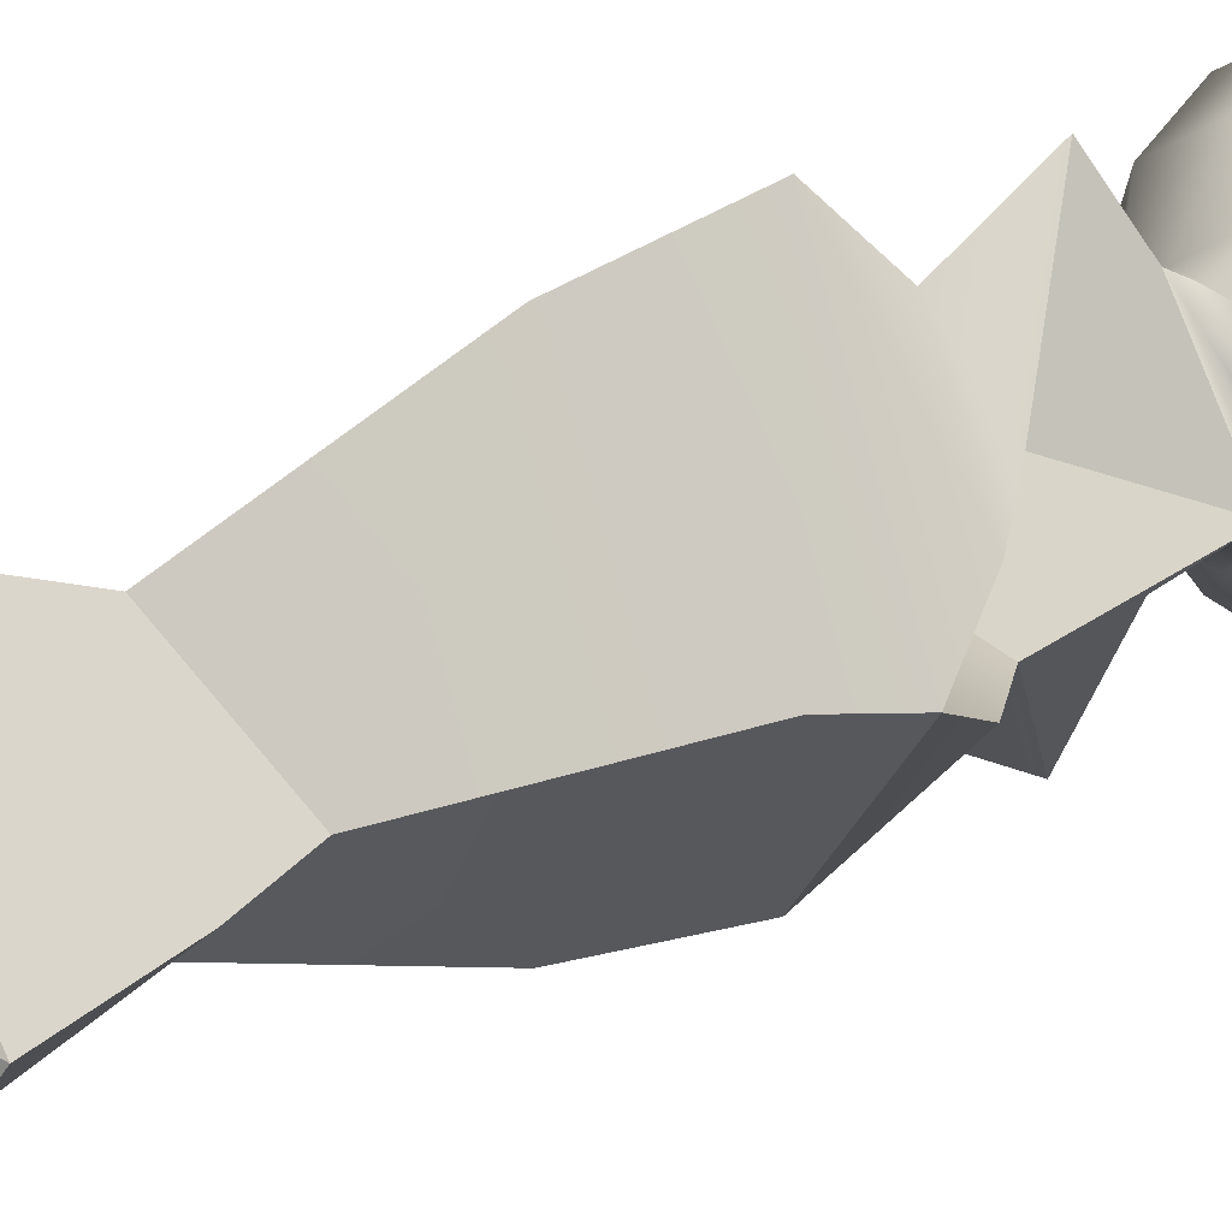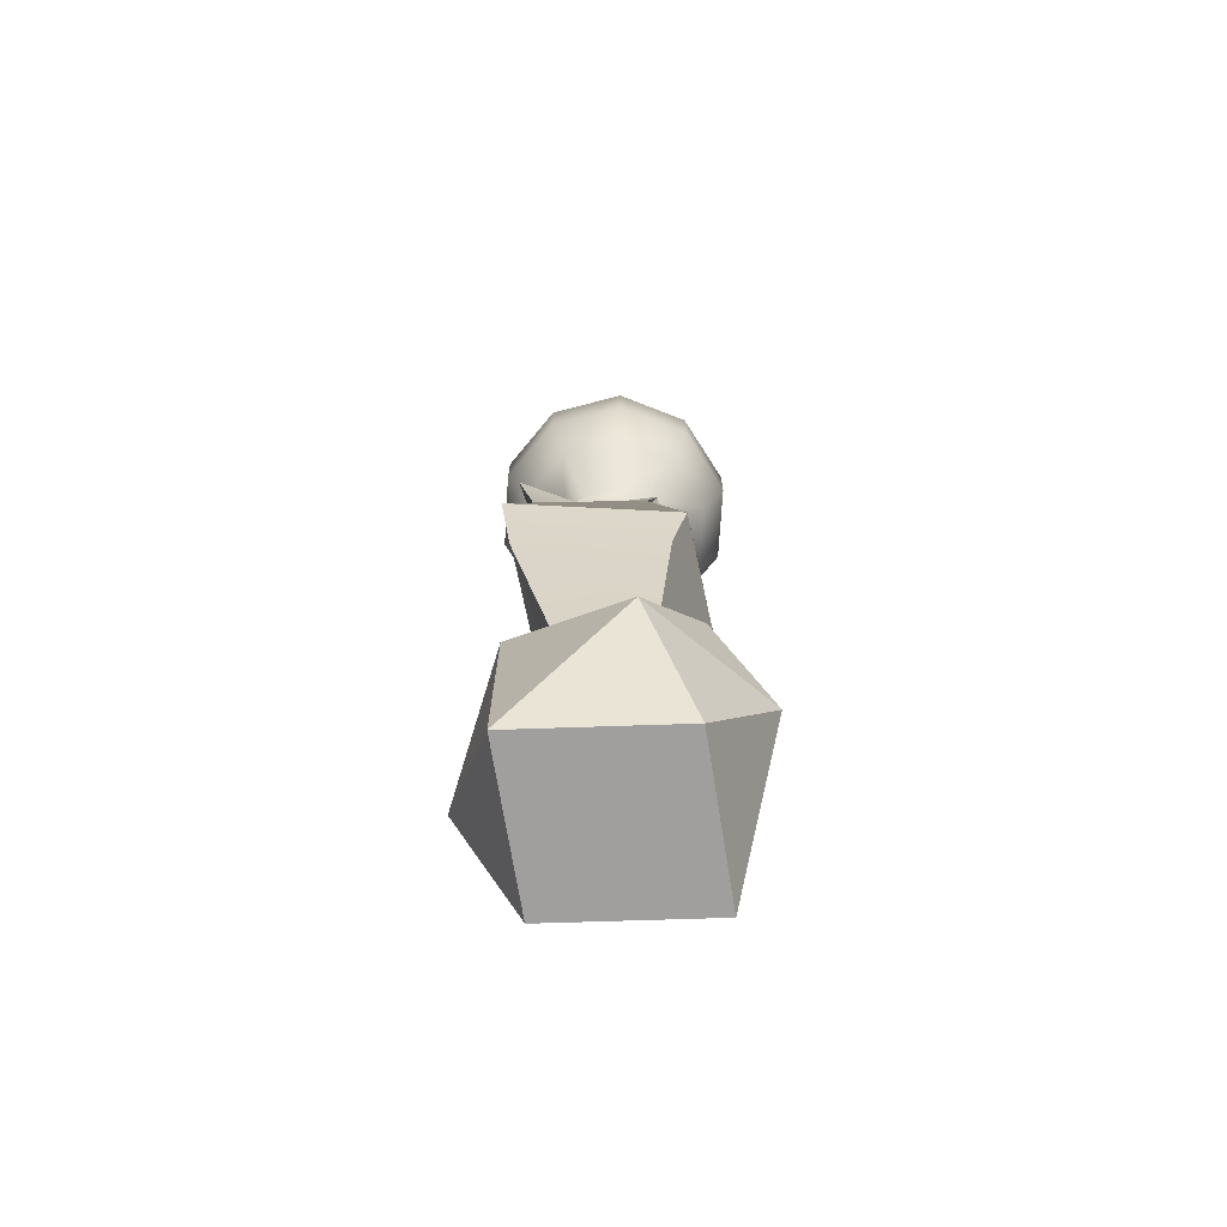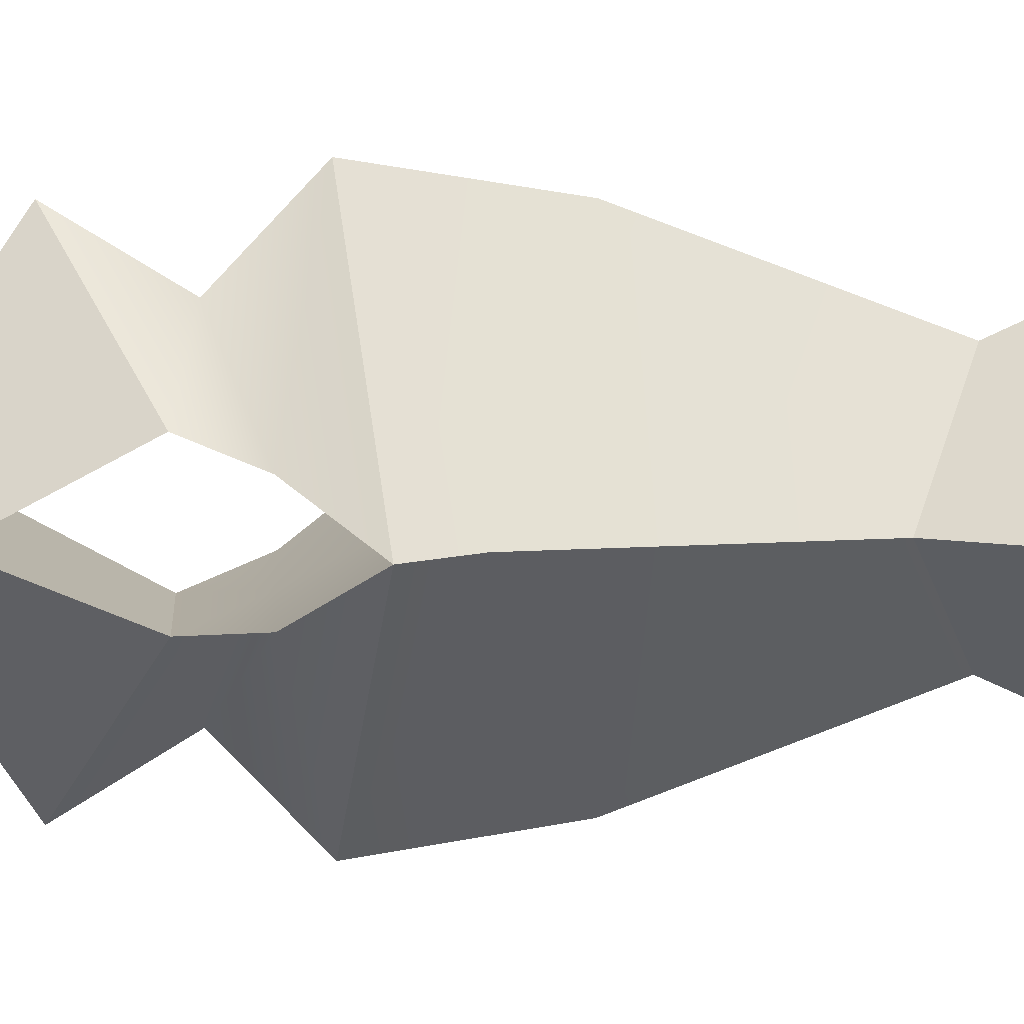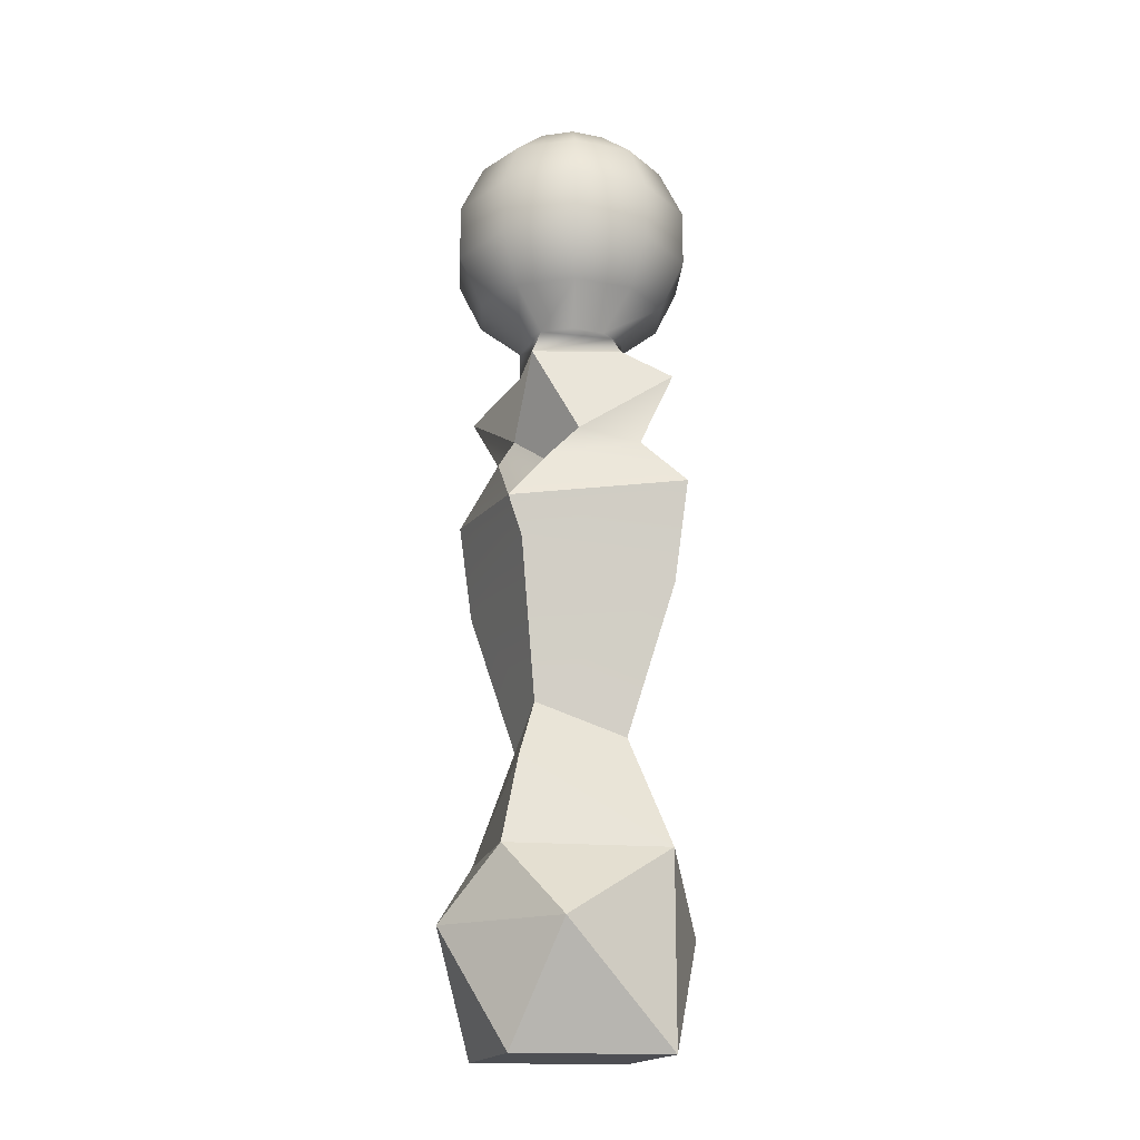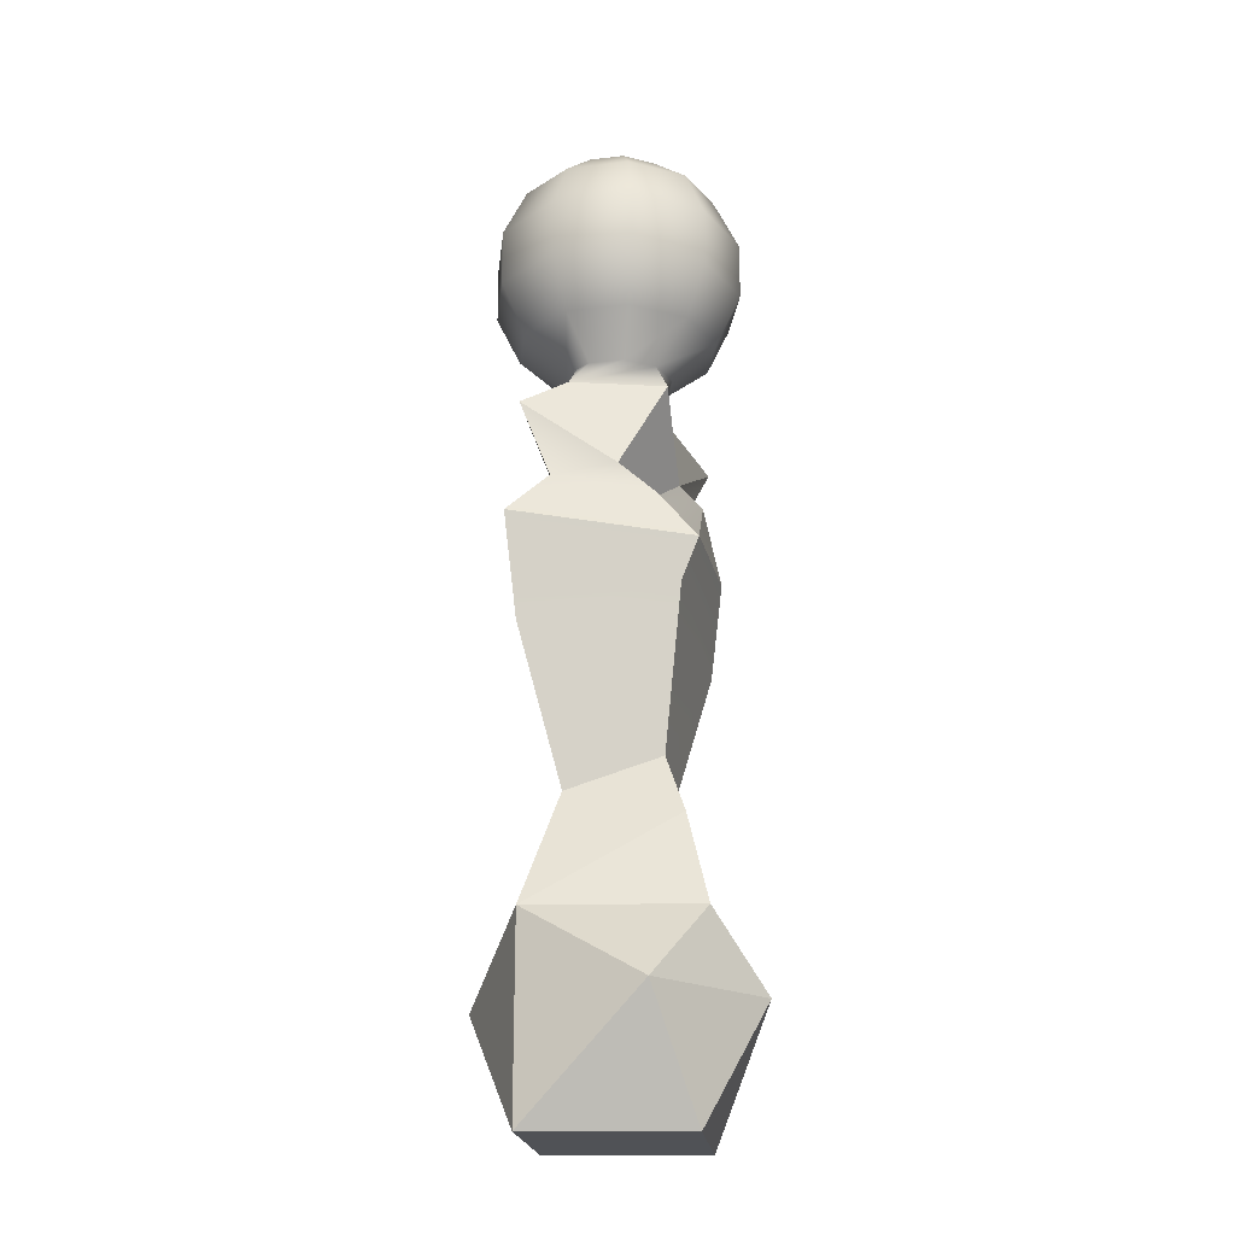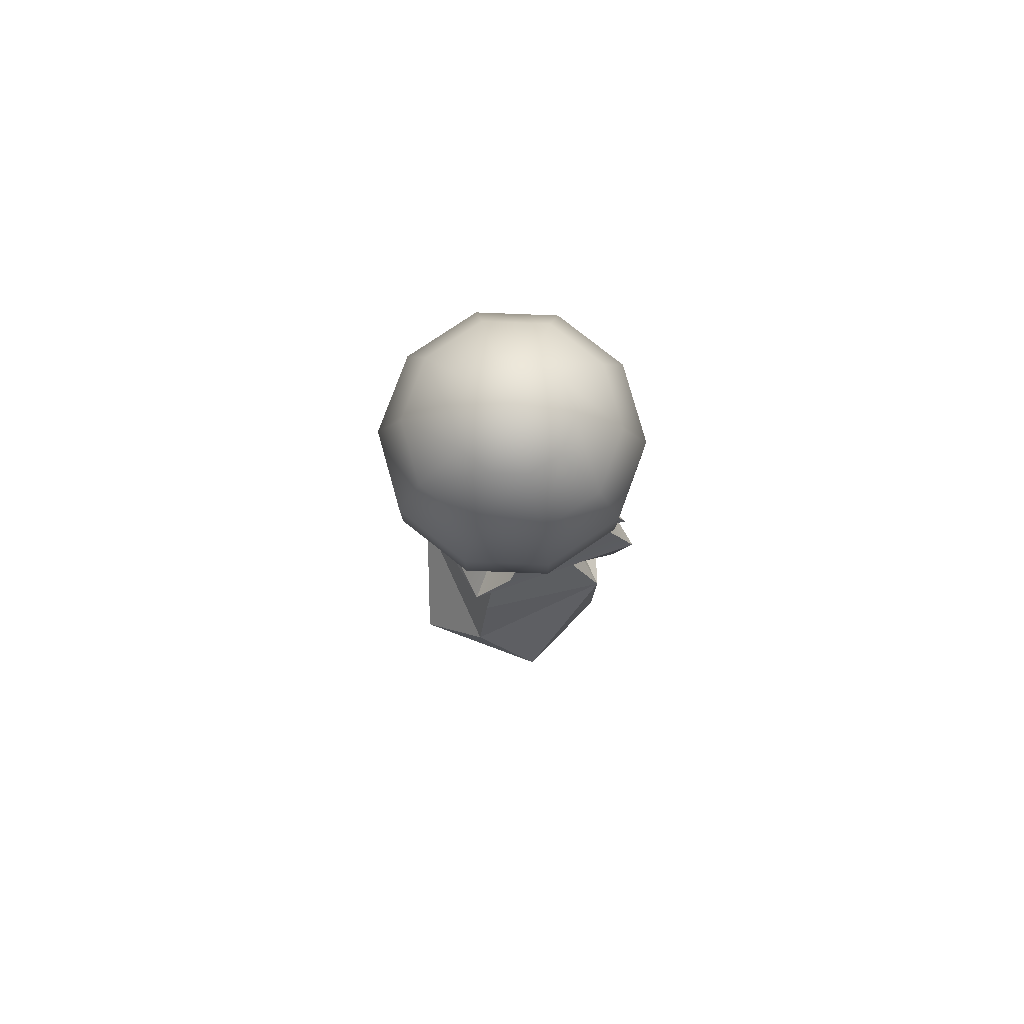
<metadata>
{"format":"obj","ext":"obj","renderer":"f3d","projection":"perspective","resolution":1024,"background":"white","views":[{"elev":29.1,"azim":55.1,"up":"+Z"},{"elev":-71.4,"azim":50.5,"up":"+Y"},{"elev":9.9,"azim":-92.4,"up":"+Z"},{"elev":-17.5,"azim":-57.0,"up":"+Y"},{"elev":-21.1,"azim":47.6,"up":"+Y"},{"elev":79.7,"azim":110.3,"up":"+Y"}]}
</metadata>
<code>
g default
v 0.3214 4.415 -0.2335
v 0.1228 4.415 -0.3778
v -0.1228 4.415 -0.3778
v -0.3214 4.415 -0.2335
v -0.3973 4.415 0
v -0.3214 4.415 0.2335
v -0.1228 4.415 0.3778
v 0.1228 4.415 0.3778
v 0.3214 4.415 0.2335
v 0.3973 4.415 0
v 0.5791 4.669 -0.4208
v 0.2212 4.669 -0.6808
v -0.2212 4.669 -0.6808
v -0.5791 4.669 -0.4208
v -0.7159 4.669 0
v -0.5791 4.669 0.4208
v -0.2212 4.669 0.6808
v 0.2212 4.669 0.6808
v 0.5791 4.669 0.4208
v 0.7159 4.669 0
v 0.7222 5.036 -0.5247
v 0.2758 5.036 -0.849
v -0.2758 5.036 -0.849
v -0.7222 5.036 -0.5247
v -0.8927 5.036 0
v -0.7222 5.036 0.5247
v -0.2758 5.036 0.849
v 0.2758 5.036 0.849
v 0.7222 5.036 0.5247
v 0.8927 5.036 0
v 0.7222 5.443 -0.5247
v 0.2758 5.443 -0.849
v -0.2758 5.443 -0.849
v -0.7222 5.443 -0.5247
v -0.8927 5.443 0
v -0.7222 5.443 0.5247
v -0.2758 5.443 0.849
v 0.2758 5.443 0.849
v 0.7222 5.443 0.5247
v 0.8927 5.443 0
v 0.5791 5.81 -0.4208
v 0.2212 5.81 -0.6808
v -0.2212 5.81 -0.6808
v -0.5791 5.81 -0.4208
v -0.7159 5.81 0
v -0.5791 5.81 0.4208
v -0.2212 5.81 0.6808
v 0.2212 5.81 0.6808
v 0.5791 5.81 0.4208
v 0.7159 5.81 0
v 0.3214 6.064 -0.2335
v 0.1228 6.064 -0.3778
v -0.1228 6.064 -0.3778
v -0.3214 6.064 -0.2335
v -0.3973 6.064 0
v -0.3214 6.064 0.2335
v -0.1228 6.064 0.3778
v 0.1228 6.064 0.3778
v 0.3214 6.064 0.2335
v 0.3973 6.064 0
v 0 6.155 0
v 0.000666 4.415 -0.3778
v -0.000666 4.415 0.3778
v -0.8509 0.5186 -0.000638
v 0.001033 0.5257 -0.8507
v 0.001429 1.33 -0.4823
v -0.001033 -0.8517 0.8507
v 0.8513 0 -0.5247
v 0.7476 -0.8507 0.000638
v 0.85 0 0.5268
v -0.4572 1.564 -0.000237
v -0.001033 0.5257 0.8507
v -0.001429 1.33 0.4823
v 0.001797 2.411 -0.8924
v 0.4572 1.564 0.000237
v -0.6291 2.741 -0.00046
v 0.002028 3.155 -1.011
v -0.001797 2.411 0.8924
v -0.8011 3.003 -0.00033
v -0.6197 3.32 -0.2187
v 0.6291 2.741 0.000771
v -0 2.897 0.000207
v 0.00181 3.528 -0.6175
v 0.644 1.156 0.000638
v -0.6207 3.32 0.2161
v -0.002029 3.155 1.012
v -0.3201 3.613 -0.2879
v 0.000555 3.32 -0.218
v 0.6208 3.32 -0.2174
v 0.001533 3.985 -0.8974
v -0.002223 3.32 0.2186
v 0.000736 3.613 -0.2877
v 0.8011 3.003 0.000745
v 0.3216 3.613 -0.2875
v -0.3215 3.613 0.2879
v 0.6163 3.32 0.2211
v -0.00181 3.528 0.6176
v -0.000736 3.613 0.2881
v 0.32 3.613 0.2883
v -0.001533 3.985 0.8976
v 0.001033 -0.8517 -0.8507
v -0.7476 -0.8507 -0.000638
v -0.85 -0 -0.5268
v -0.5107 4.216 -0.002115
v 0.000562 4.216 -0.0019
v 0.5119 4.216 -0.001685
v -0.8513 -0 0.5247
v -0.644 1.156 -0.000638
v 0.8509 0.5186 0.000638
v 0.001338 4.285 -0.4589
v -0.001338 4.285 0.459
g pSphere4
f 1 2 12 11
f 2 62 3 13 12
f 3 4 14 13
f 4 5 15 14
f 5 6 16 15
f 6 7 17 16
f 7 63 8 18 17
f 8 9 19 18
f 9 10 20 19
f 10 1 11 20
f 11 12 22 21
f 12 13 23 22
f 13 14 24 23
f 14 15 25 24
f 15 16 26 25
f 16 17 27 26
f 17 18 28 27
f 18 19 29 28
f 19 20 30 29
f 20 11 21 30
f 21 22 32 31
f 22 23 33 32
f 23 24 34 33
f 24 25 35 34
f 25 26 36 35
f 26 27 37 36
f 27 28 38 37
f 28 29 39 38
f 29 30 40 39
f 30 21 31 40
f 31 32 42 41
f 32 33 43 42
f 33 34 44 43
f 34 35 45 44
f 35 36 46 45
f 36 37 47 46
f 37 38 48 47
f 38 39 49 48
f 39 40 50 49
f 40 31 41 50
f 41 42 52 51
f 42 43 53 52
f 43 44 54 53
f 44 45 55 54
f 45 46 56 55
f 46 47 57 56
f 47 48 58 57
f 48 49 59 58
f 49 50 60 59
f 50 41 51 60
f 51 52 61
f 52 53 61
f 53 54 61
f 54 55 61
f 55 56 61
f 56 57 61
f 57 58 61
f 58 59 61
f 59 60 61
f 60 51 61
f 64 107 72
f 66 65 108 71
f 107 67 72
f 65 109 68
f 67 69 70
f 69 68 70
f 84 65 66 75
f 68 109 70
f 72 67 70
f 109 65 84
f 73 71 108 72
f 74 66 71 76
f 64 72 108
f 109 72 70
f 75 66 74 81
f 73 72 84 75
f 77 74 76 79
f 71 73 78 76
f 77 79 80 83
f 81 74 77 93
f 78 73 75 81
f 80 79 82 88
f 82 79 85 91
f 86 79 76 78
f 83 80 87 90
f 87 80 88 92
f 77 83 89 93
f 85 79 86 97
f 83 90 94 89
f 89 88 82 93
f 110 90 87 104
f 91 85 95 98
f 94 92 88 89
f 87 92 105 104
f 94 90 110 106
f 82 91 96 93
f 95 85 97 100
f 86 78 81 93
f 105 92 94 106
f 95 104 105 98
f 91 98 99 96
f 111 104 95 100
f 86 93 96 97
f 99 98 105 106
f 97 96 99 100
f 99 106 111 100
f 65 64 108
f 101 65 68
f 101 68 69
f 102 69 67
f 107 102 67
f 103 64 65
f 103 107 64
f 103 65 101
f 102 101 69
f 103 102 107
f 103 101 102
f 106 110 62 2 1 10
f 3 62 110 104 5 4
f 63 7 6 5 104 111
f 111 106 10 9 8 63
f 72 109 84

</code>
